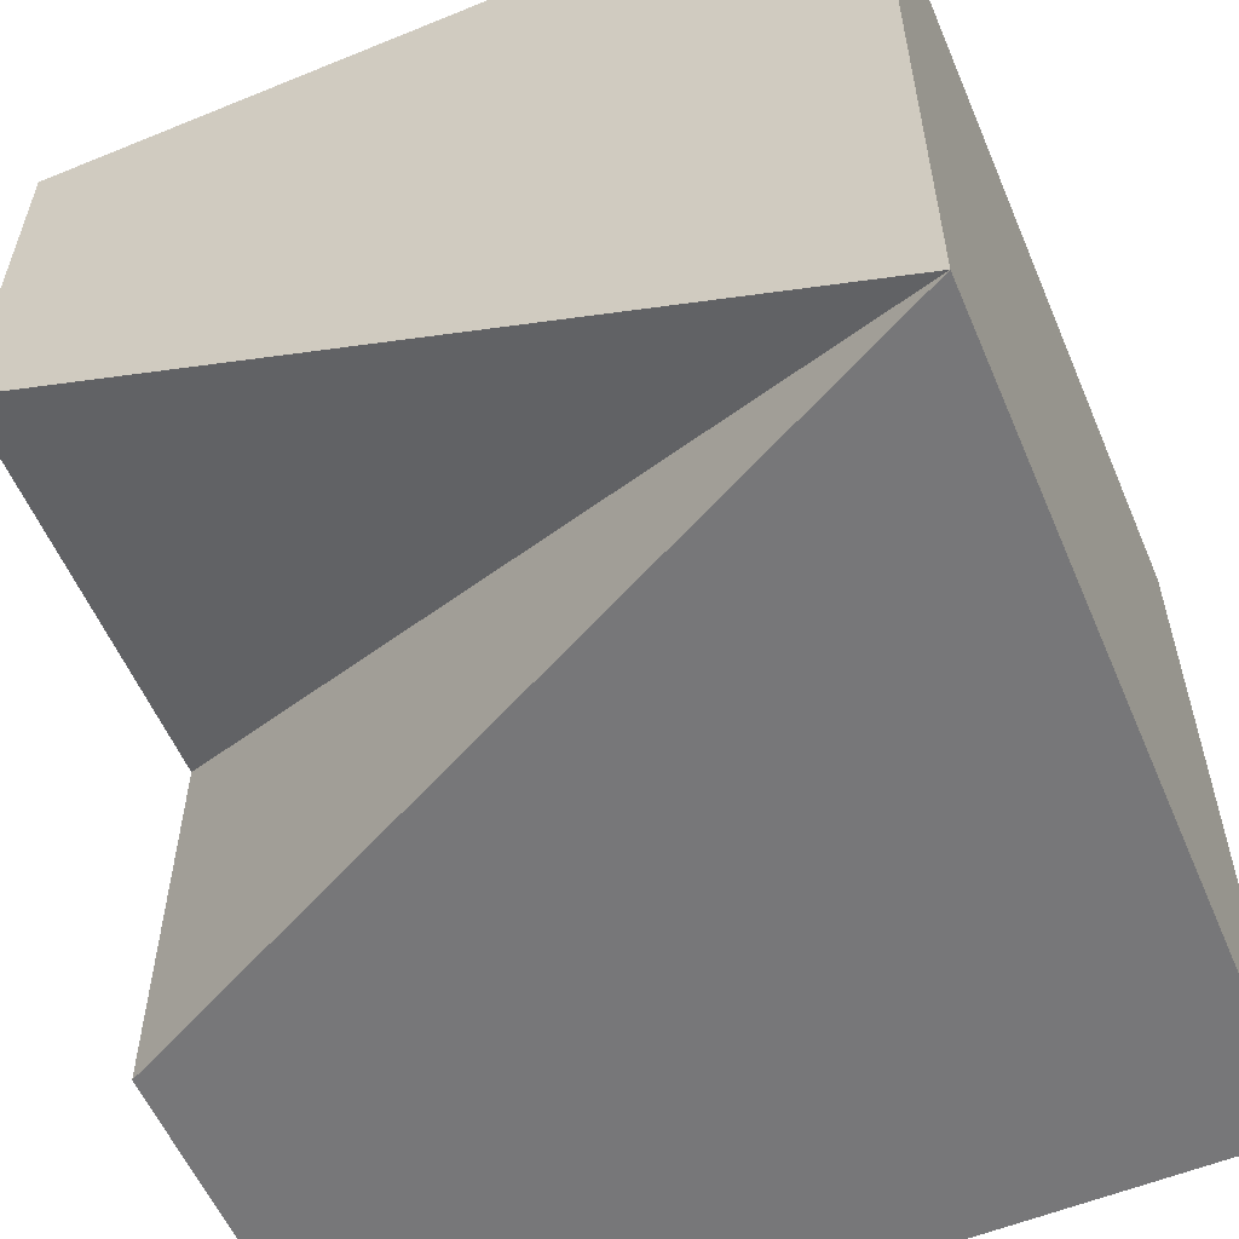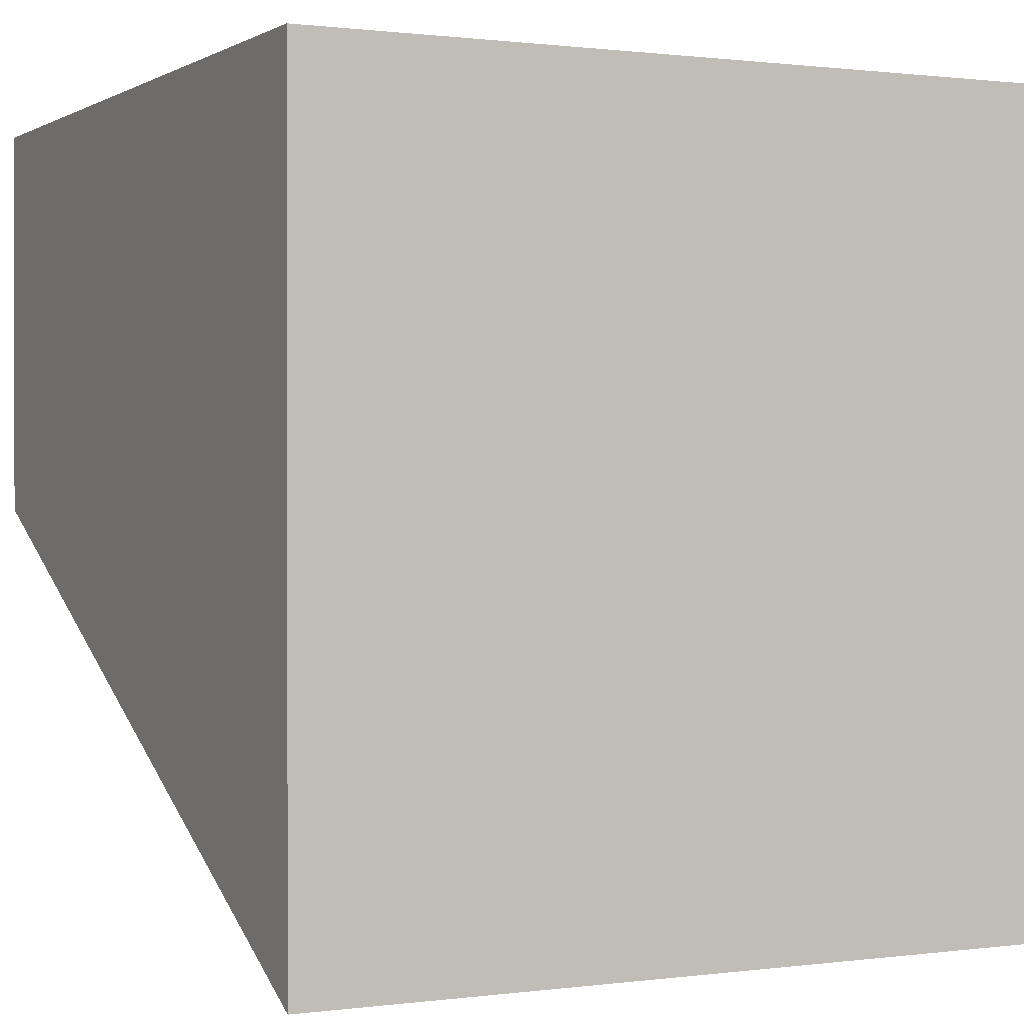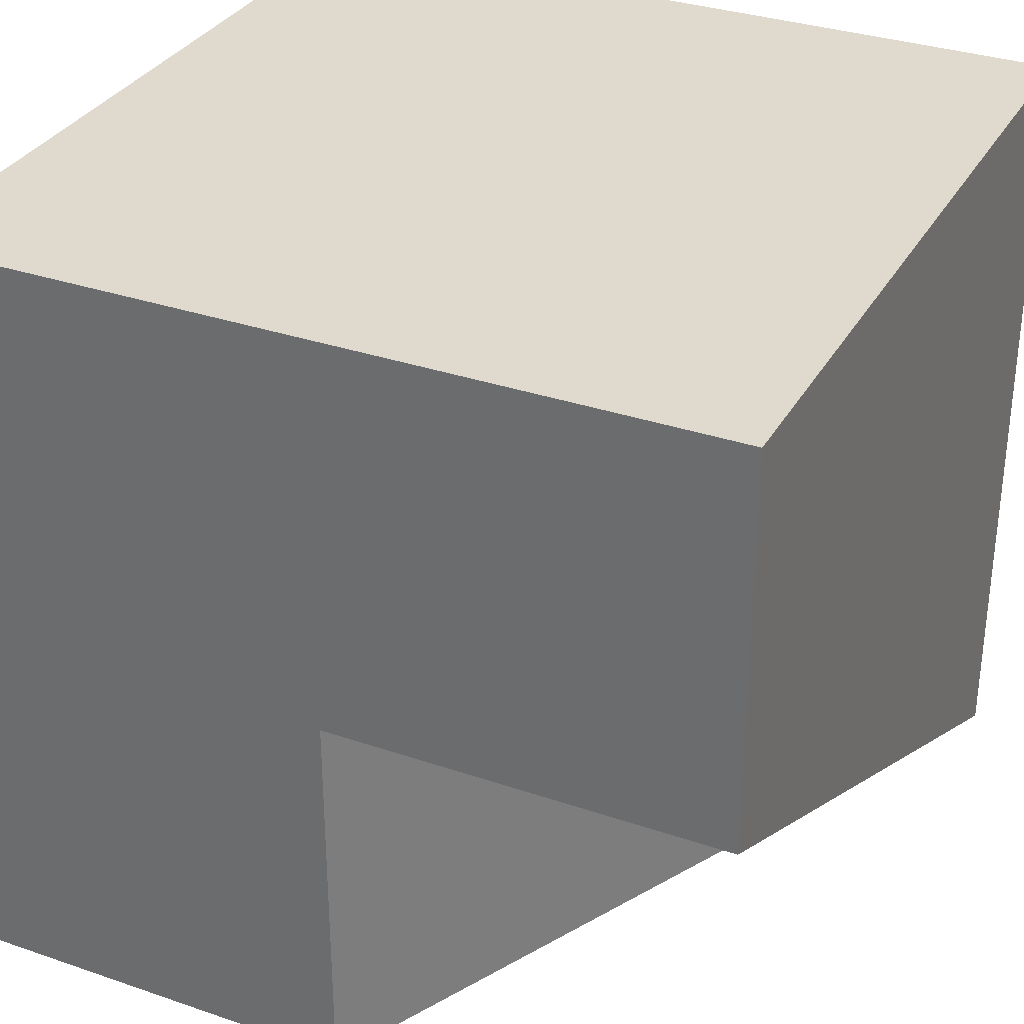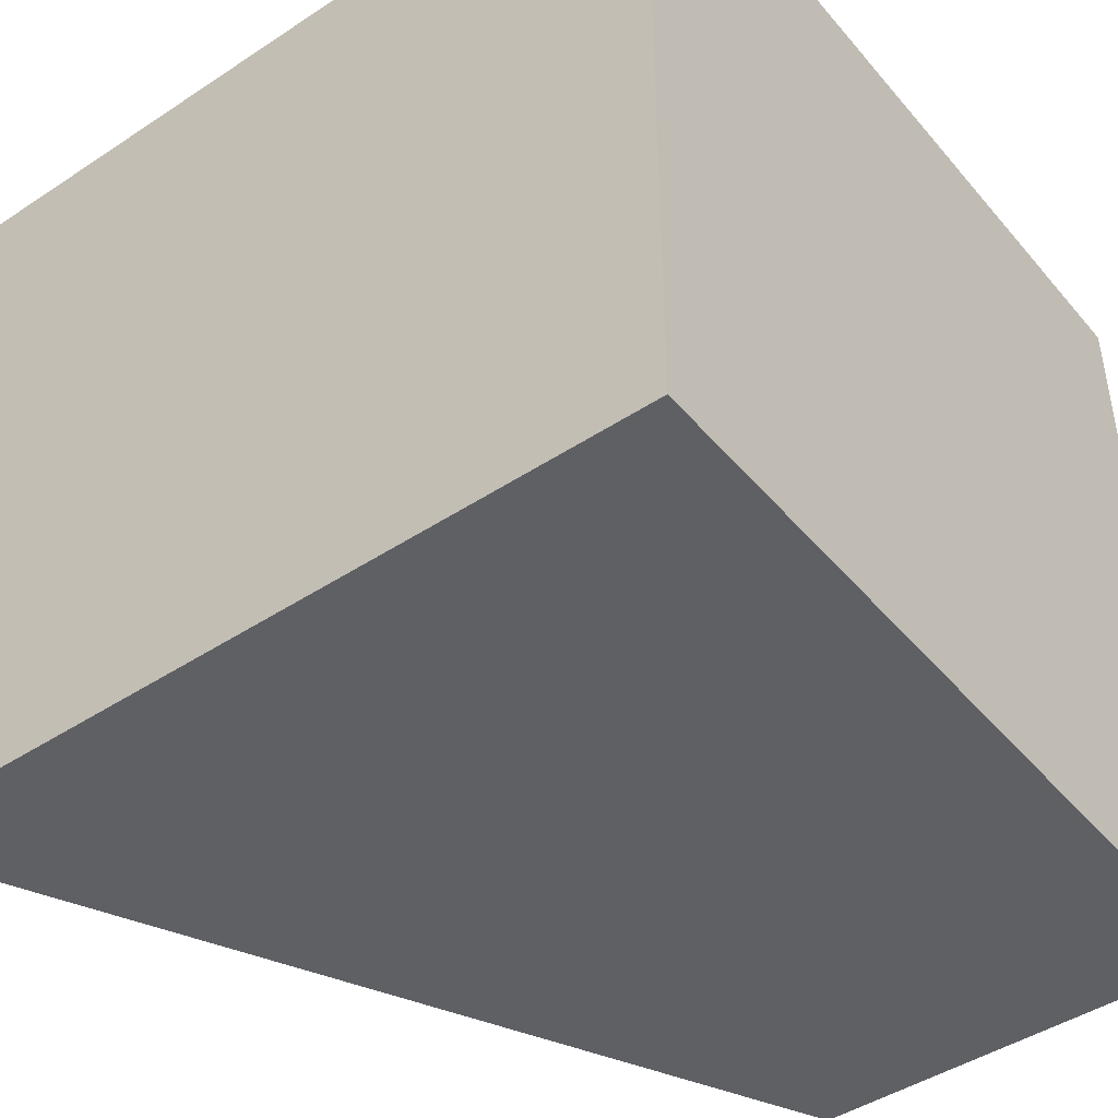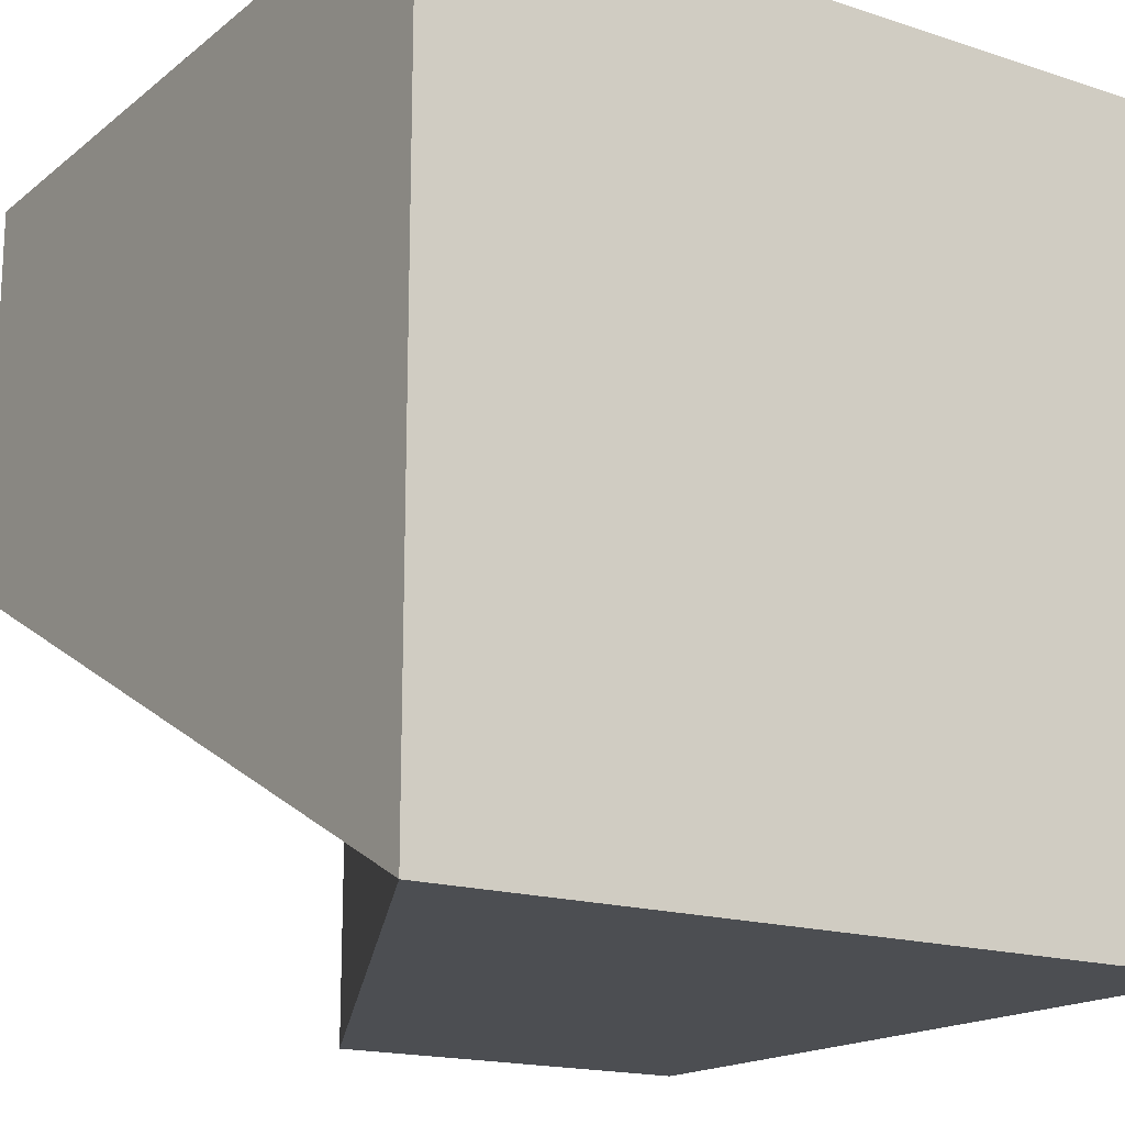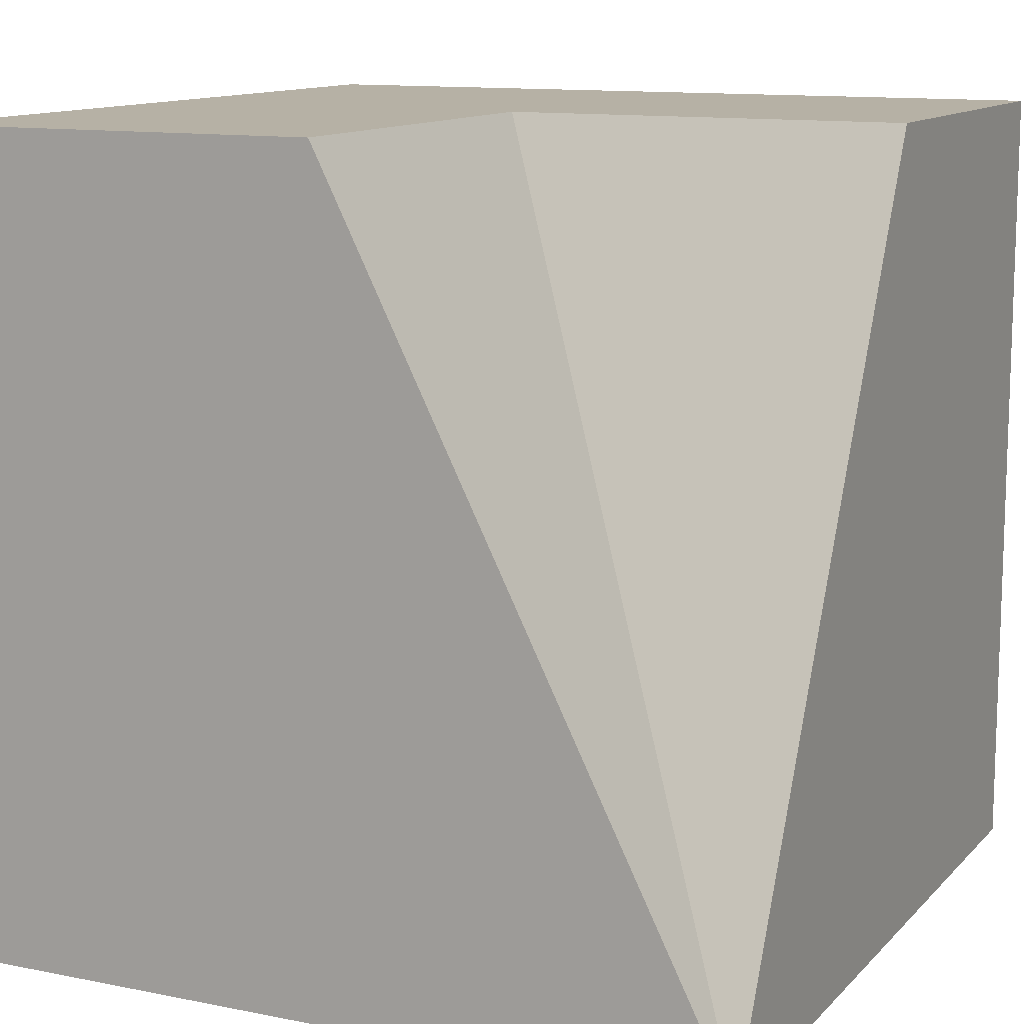
<metadata>
{"format":"obj","ext":"obj","renderer":"f3d","projection":"perspective","resolution":1024,"background":"white","views":[{"elev":-57.2,"azim":-67.0,"up":"+Z"},{"elev":0.7,"azim":-26.3,"up":"+Z"},{"elev":32.7,"azim":-154.6,"up":"+Z"},{"elev":-45.0,"azim":37.4,"up":"+Z"},{"elev":-17.0,"azim":-33.4,"up":"+Z"},{"elev":12.0,"azim":-154.5,"up":"+Y"}]}
</metadata>
<code>
o Cube.002_Cube.007
v 0.5 -0.5 -0.5
v 0.5 -0.5 0.5
v -0.5 -0.5 -0.5
v -0.5 -0.5 0.5
v 0.5 0.5 -0.5
v 0.5 0.5 0.5
v -0.5 0.5 0.5
v 0 0.5 -0.5
v -0.5 0.5 -0
v 0 0.5 0
f 2 6 7 4
f 1 5 6 2
f 1 3 8 5
f 4 7 9 3
f 8 3 10
f 3 9 10
f 1 2 4 3
f 10 7 6
f 5 8 10
f 10 9 7
f 6 5 10

</code>
